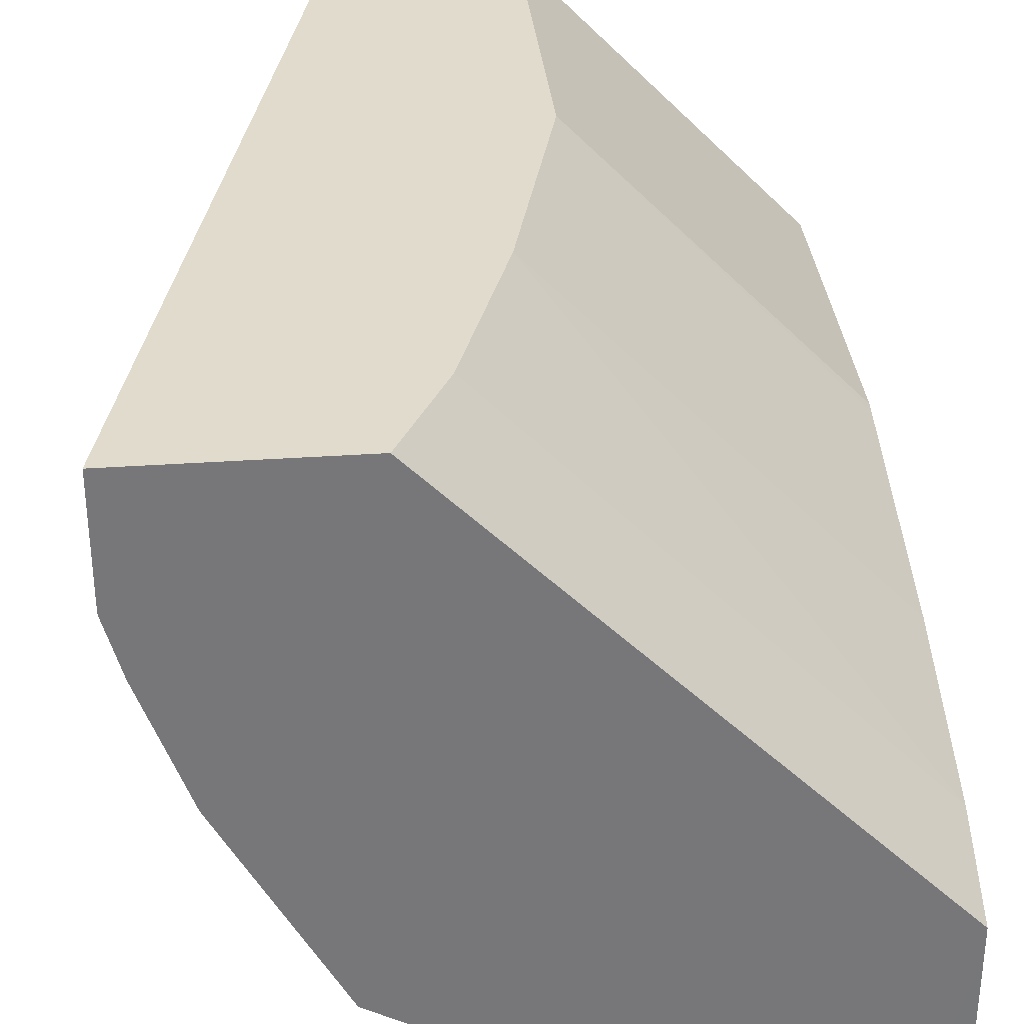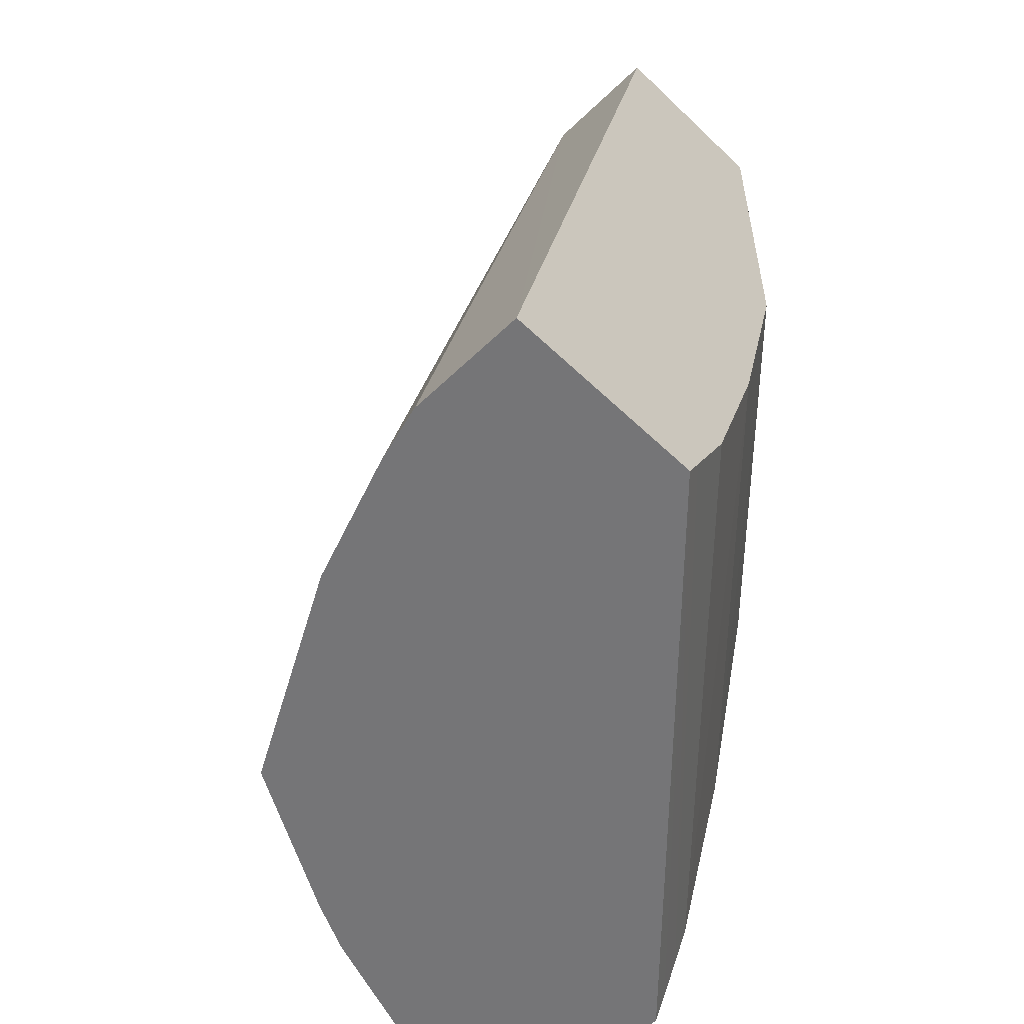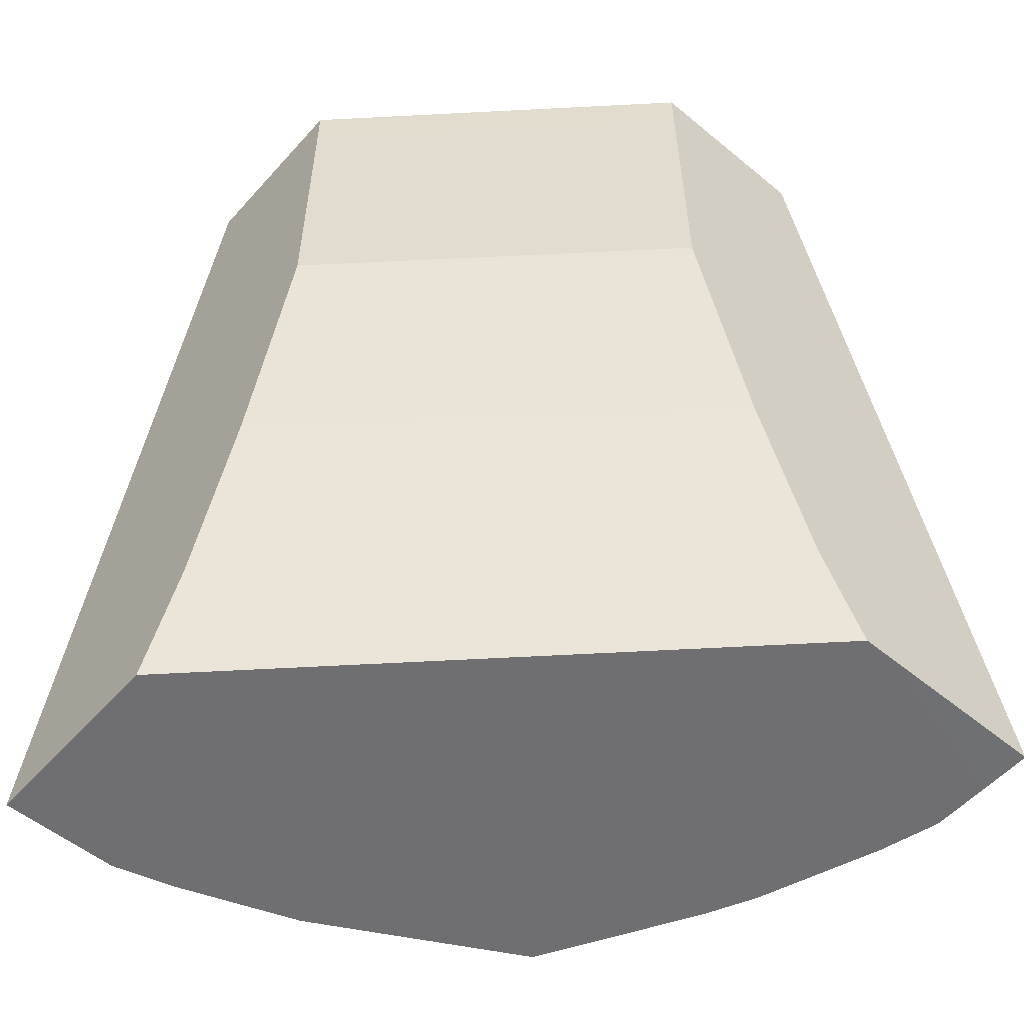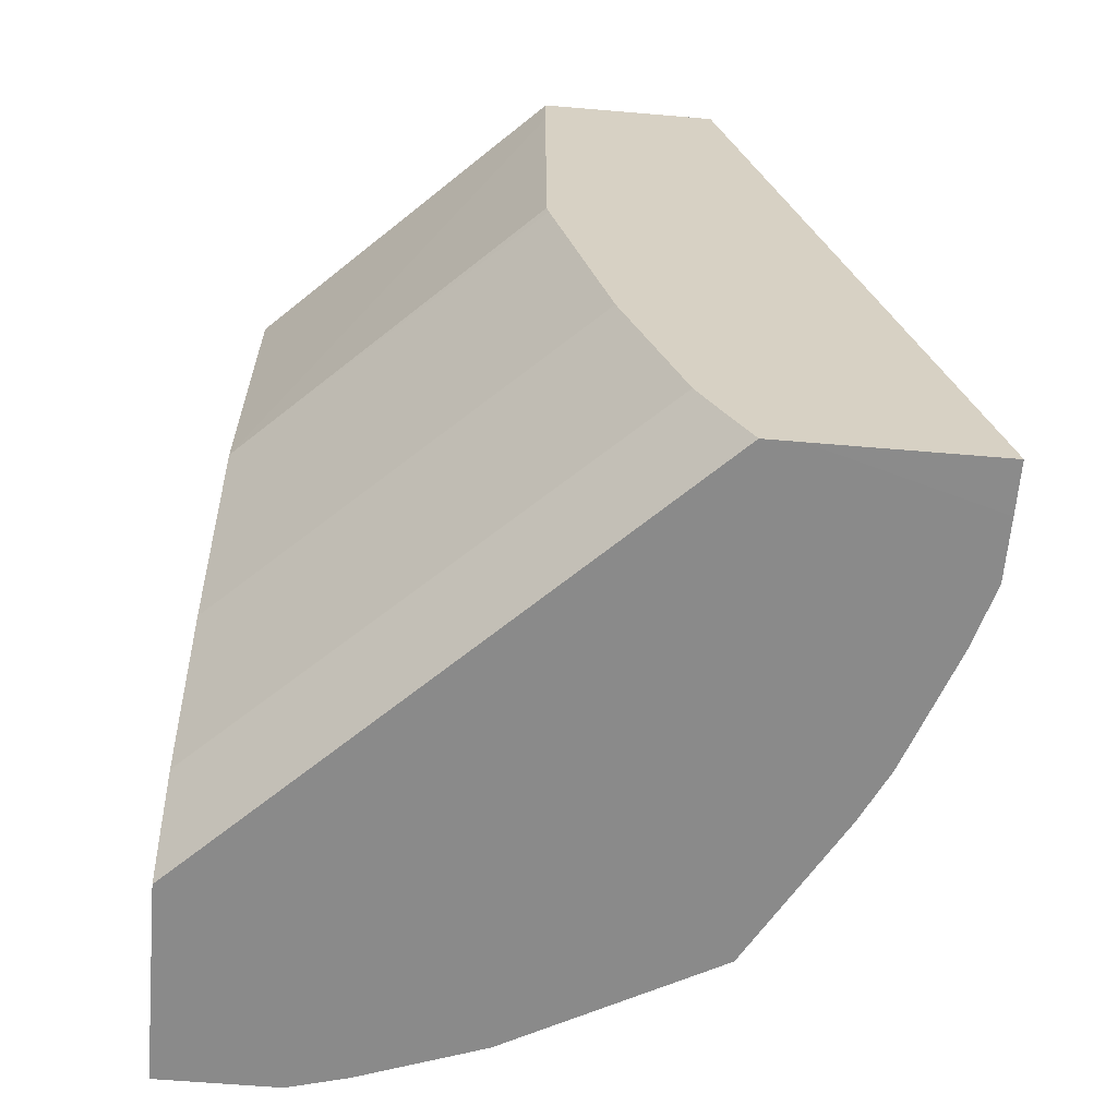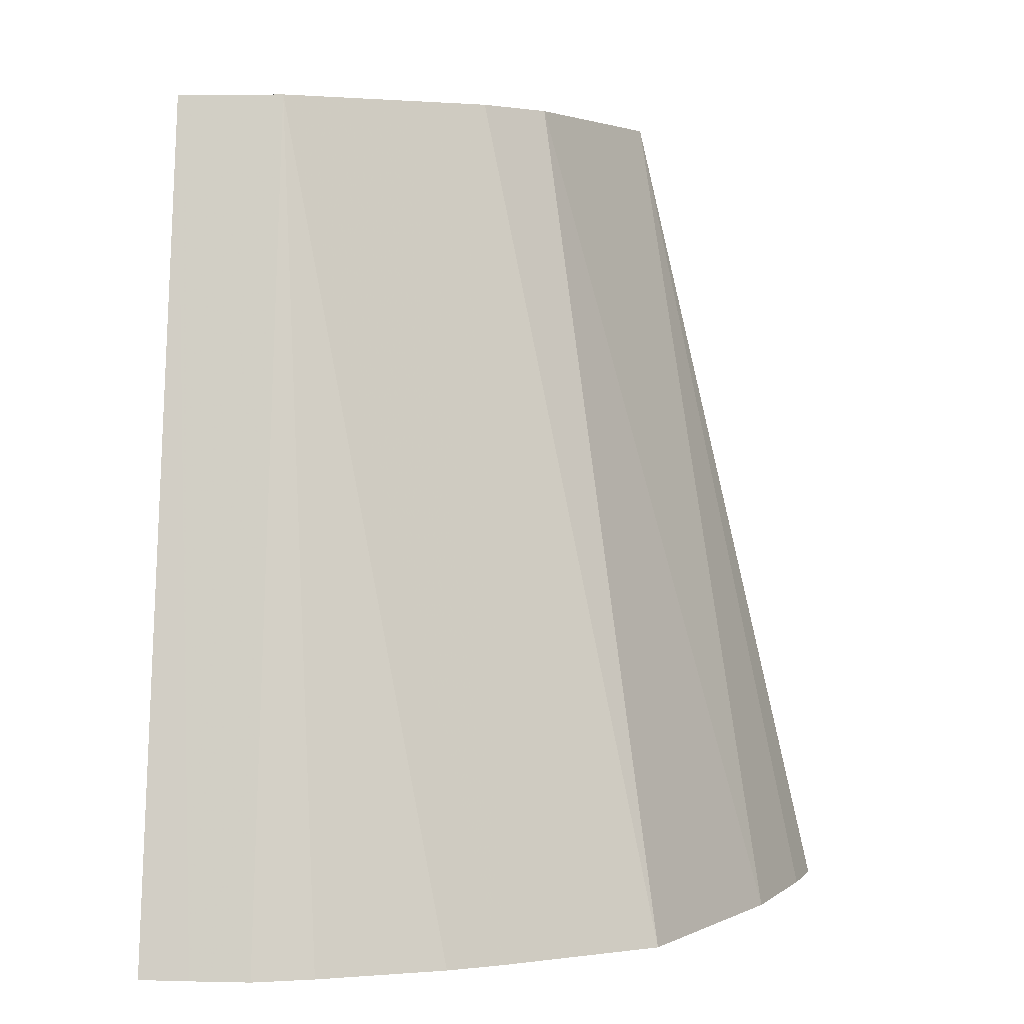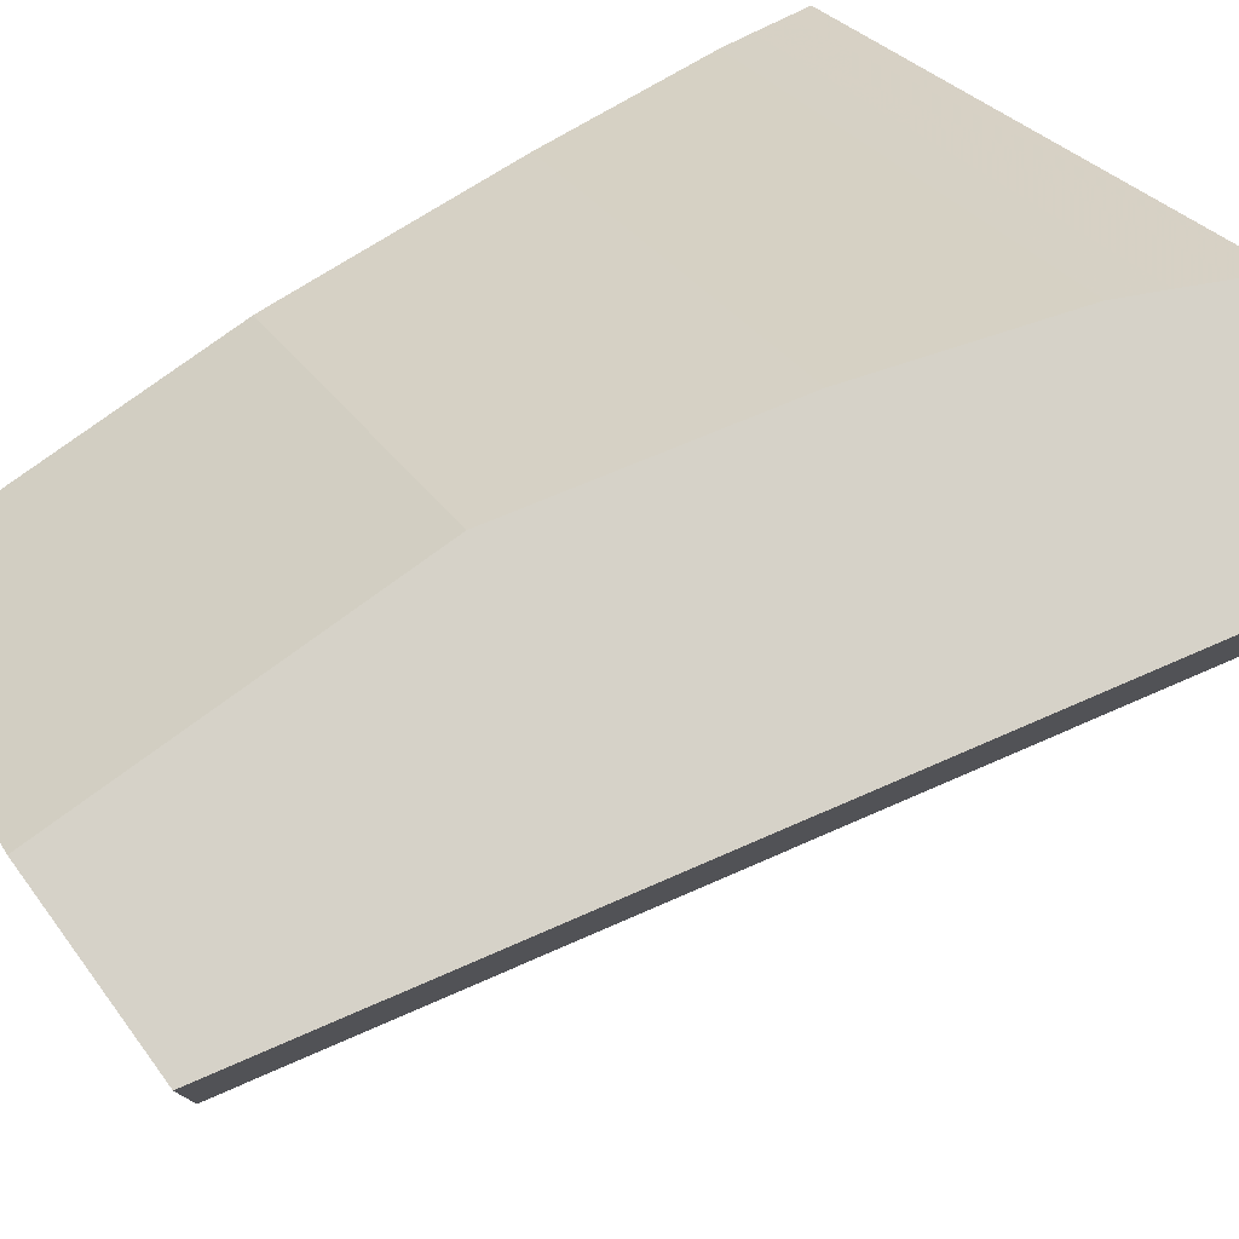
<metadata>
{"format":"obj","ext":"obj","renderer":"f3d","projection":"perspective","resolution":1024,"background":"white","views":[{"elev":33.2,"azim":-5.5,"up":"+Z"},{"elev":-56.6,"azim":-45.0,"up":"+Y"},{"elev":-54.7,"azim":49.0,"up":"+Y"},{"elev":-63.5,"azim":85.1,"up":"+Y"},{"elev":2.9,"azim":-175.5,"up":"+Y"},{"elev":78.1,"azim":-126.3,"up":"+Z"}]}
</metadata>
<code>
v -0.104 0.6221 0.0003774
v -0.1667 0.6221 0.0003774
v -0.104 0.6049 0.0003774
v -0.003351 0.6221 -0.1034
v -0.1667 0.6221 -0.04169
v -0.237 0.3179 0.0003774
v -0.003351 0.6047 -0.1034
v -0.1042 0.5001 0.0003774
v -0.003351 0.6221 -0.1667
v -0.1652 0.6221 -0.04469
v -0.2158 0.3179 -0.1056
v -0.2312 0.3179 -0.06253
v -0.2366 0.3179 -0.04304
v -0.2369 0.3179 -0.04169
v -0.164 0.3179 0.0003774
v -0.003351 0.5001 -0.1042
v -0.003351 0.4963 -0.105
v -0.125 0.4168 0.0003774
v -0.003351 0.413 -0.1259
v -0.04169 0.6221 -0.1667
v -0.003351 0.318 -0.2369
v -0.02085 0.3179 -0.237
v -0.1598 0.6221 -0.05559
v -0.177 0.3179 -0.177
v -0.1389 0.6221 -0.09726
v -0.132 0.6221 -0.1112
v -0.003351 0.3179 -0.1634
v -0.003351 0.327 -0.1586
v -0.003351 0.3388 -0.1525
v -0.1596 0.3266 0.0003774
v -0.1457 0.3546 0.0003774
v -0.003351 0.3505 -0.1467
v -0.08337 0.6221 -0.1459
v -0.04169 0.3179 -0.237
v -0.04304 0.3179 -0.2366
v -0.06253 0.3179 -0.2312
v -0.1056 0.3179 -0.2158
v -0.1237 0.3179 -0.207
v -0.003351 0.3179 -0.1757
v -0.1111 0.6221 -0.132
v -0.1458 0.3543 0.0003774
v -0.1528 0.3402 0.0003774
f 9 34 20
f 7 8 16
f 9 22 34
f 9 21 22
f 8 19 17
f 8 18 19
f 8 17 16
f 6 27 15
f 6 24 38
f 6 22 39
f 6 34 22
f 6 35 34
f 6 36 35
f 6 37 36
f 6 38 37
f 10 23 11
f 6 39 27
f 11 25 26
f 31 41 32
f 15 27 28
f 33 38 40
f 6 11 24
f 29 42 30
f 29 41 42
f 29 32 41
f 24 40 38
f 24 26 40
f 21 39 22
f 20 38 33
f 20 37 38
f 20 36 37
f 20 35 36
f 20 34 35
f 18 32 19
f 18 31 32
f 15 29 30
f 15 28 29
f 11 26 24
f 6 12 11
f 11 23 25
f 6 14 13
f 1 26 25
f 1 40 26
f 1 33 40
f 1 20 33
f 1 9 20
f 1 4 9
f 1 7 4
f 1 3 7
f 1 8 3
f 1 18 8
f 1 31 18
f 1 41 31
f 1 42 41
f 1 30 42
f 1 15 30
f 1 2 6
f 6 13 12
f 1 25 23
f 1 23 10
f 1 6 15
f 5 13 14
f 1 10 5
f 5 12 13
f 5 11 12
f 5 10 11
f 4 21 9
f 4 39 21
f 4 27 39
f 4 28 27
f 5 14 6
f 4 32 29
f 4 19 32
f 4 17 19
f 4 16 17
f 4 7 16
f 3 8 7
f 2 5 6
f 4 29 28
f 1 5 2

</code>
